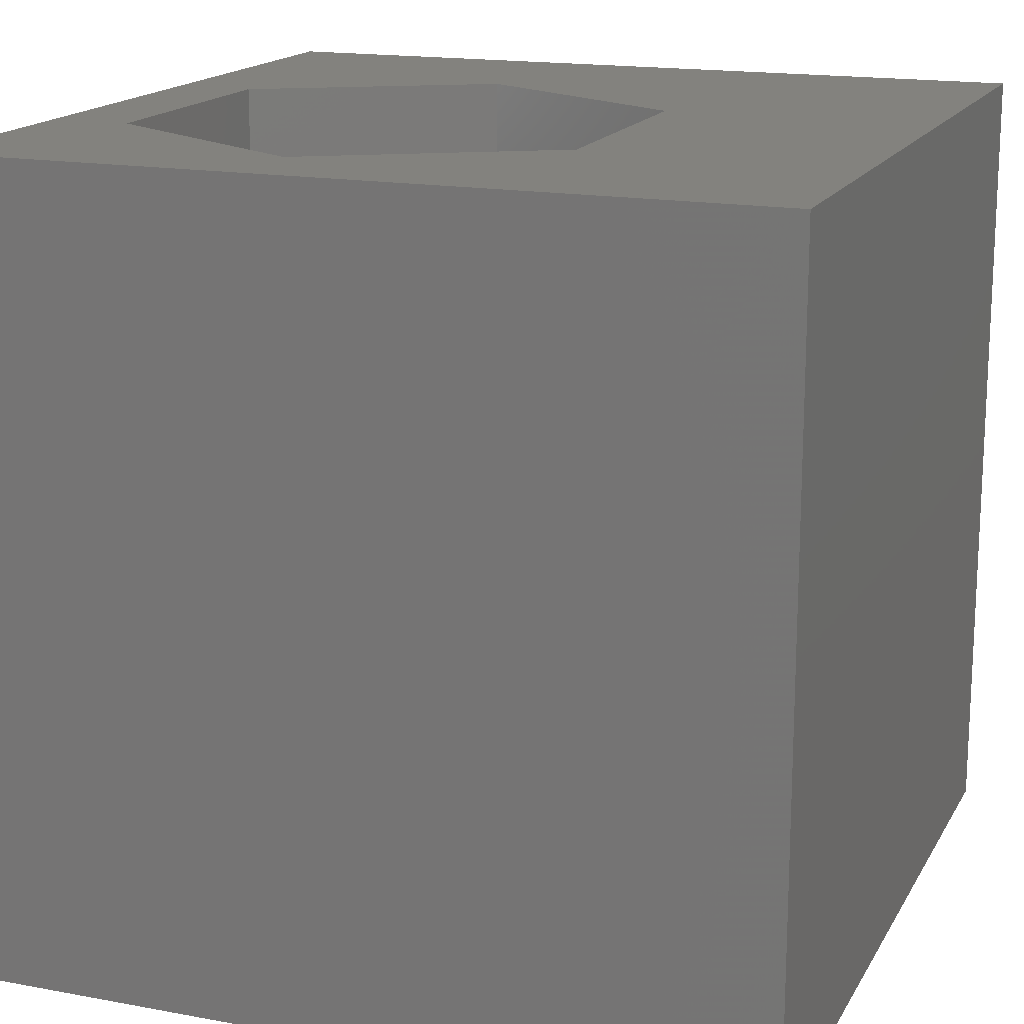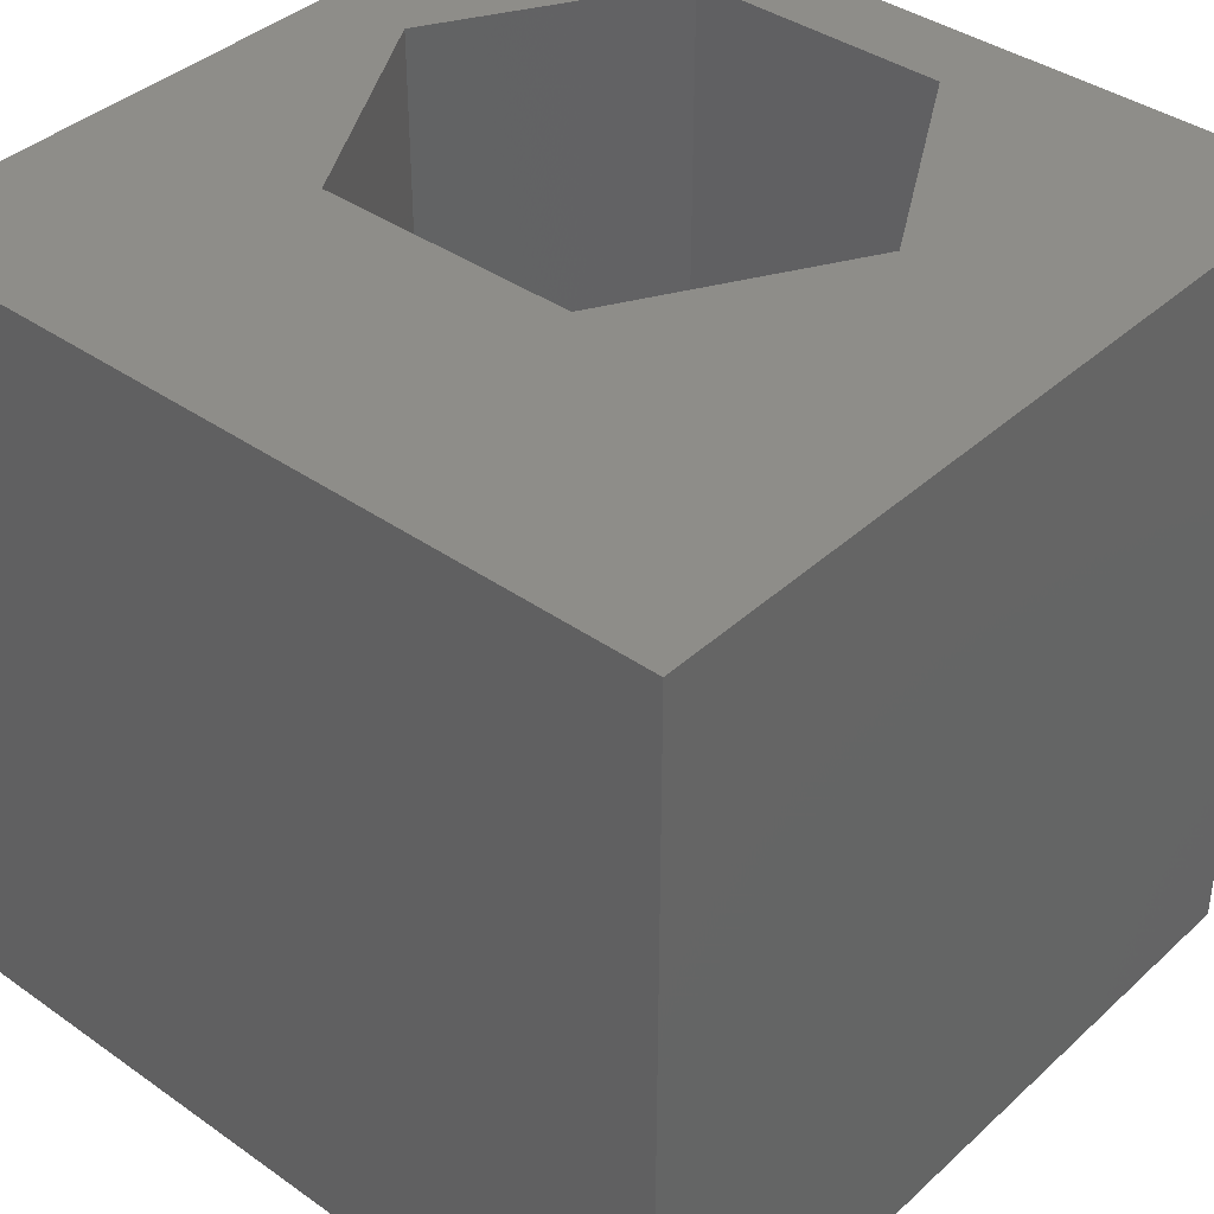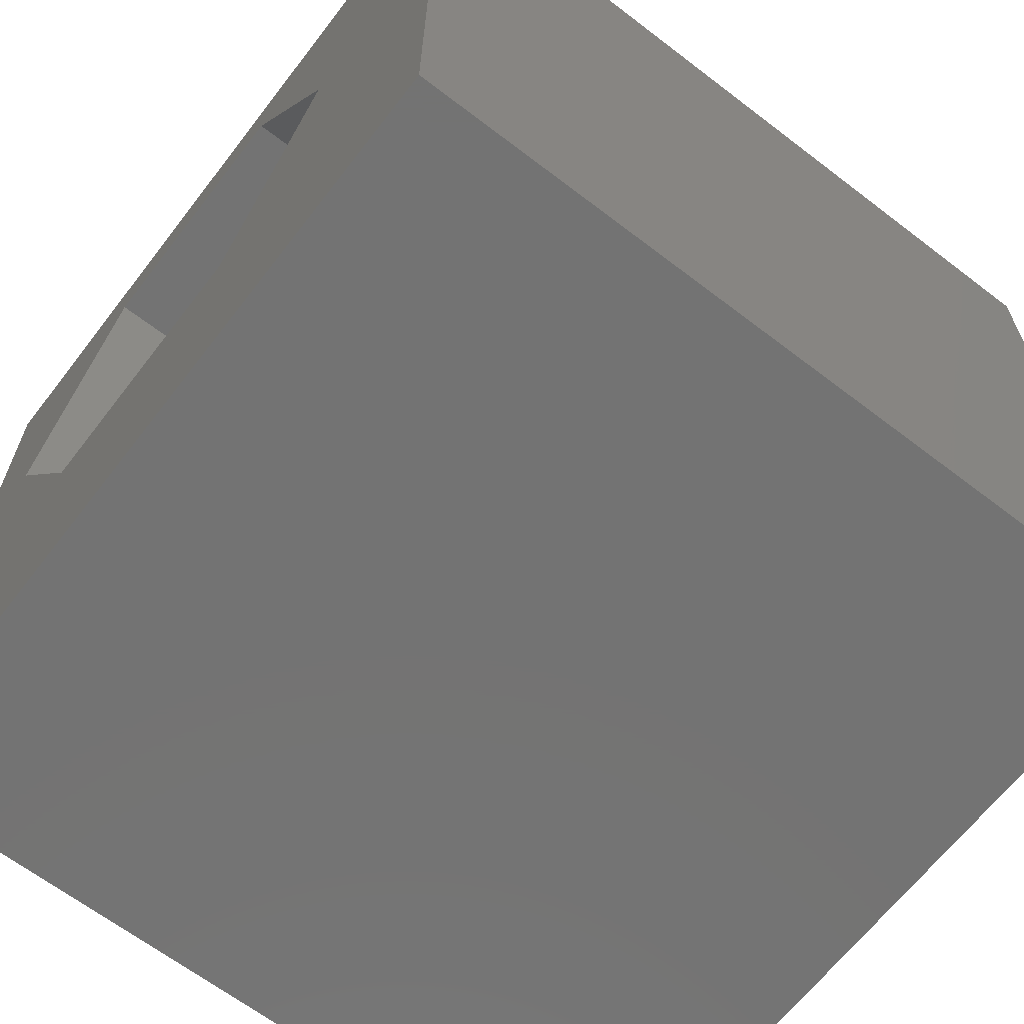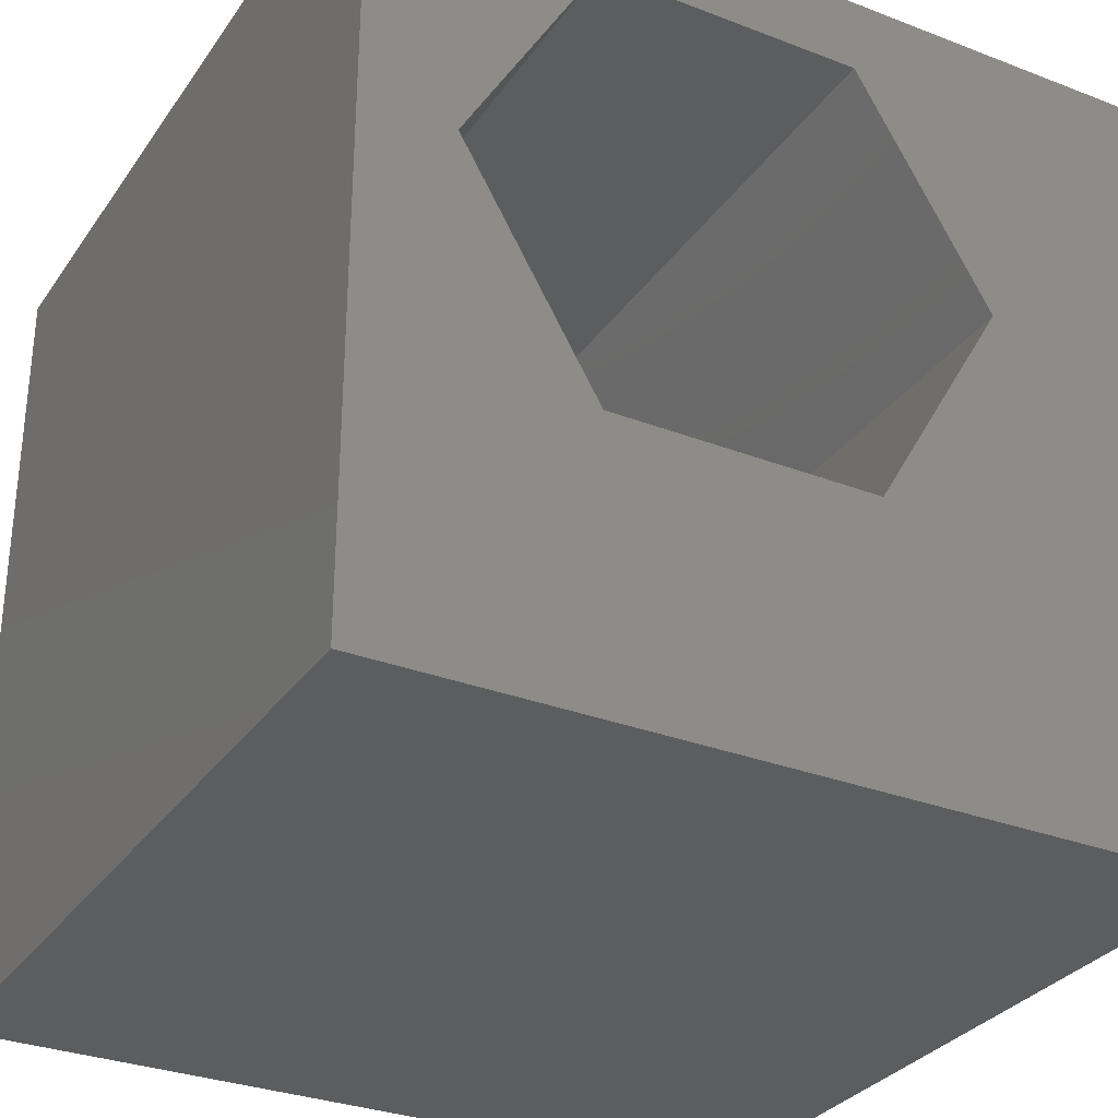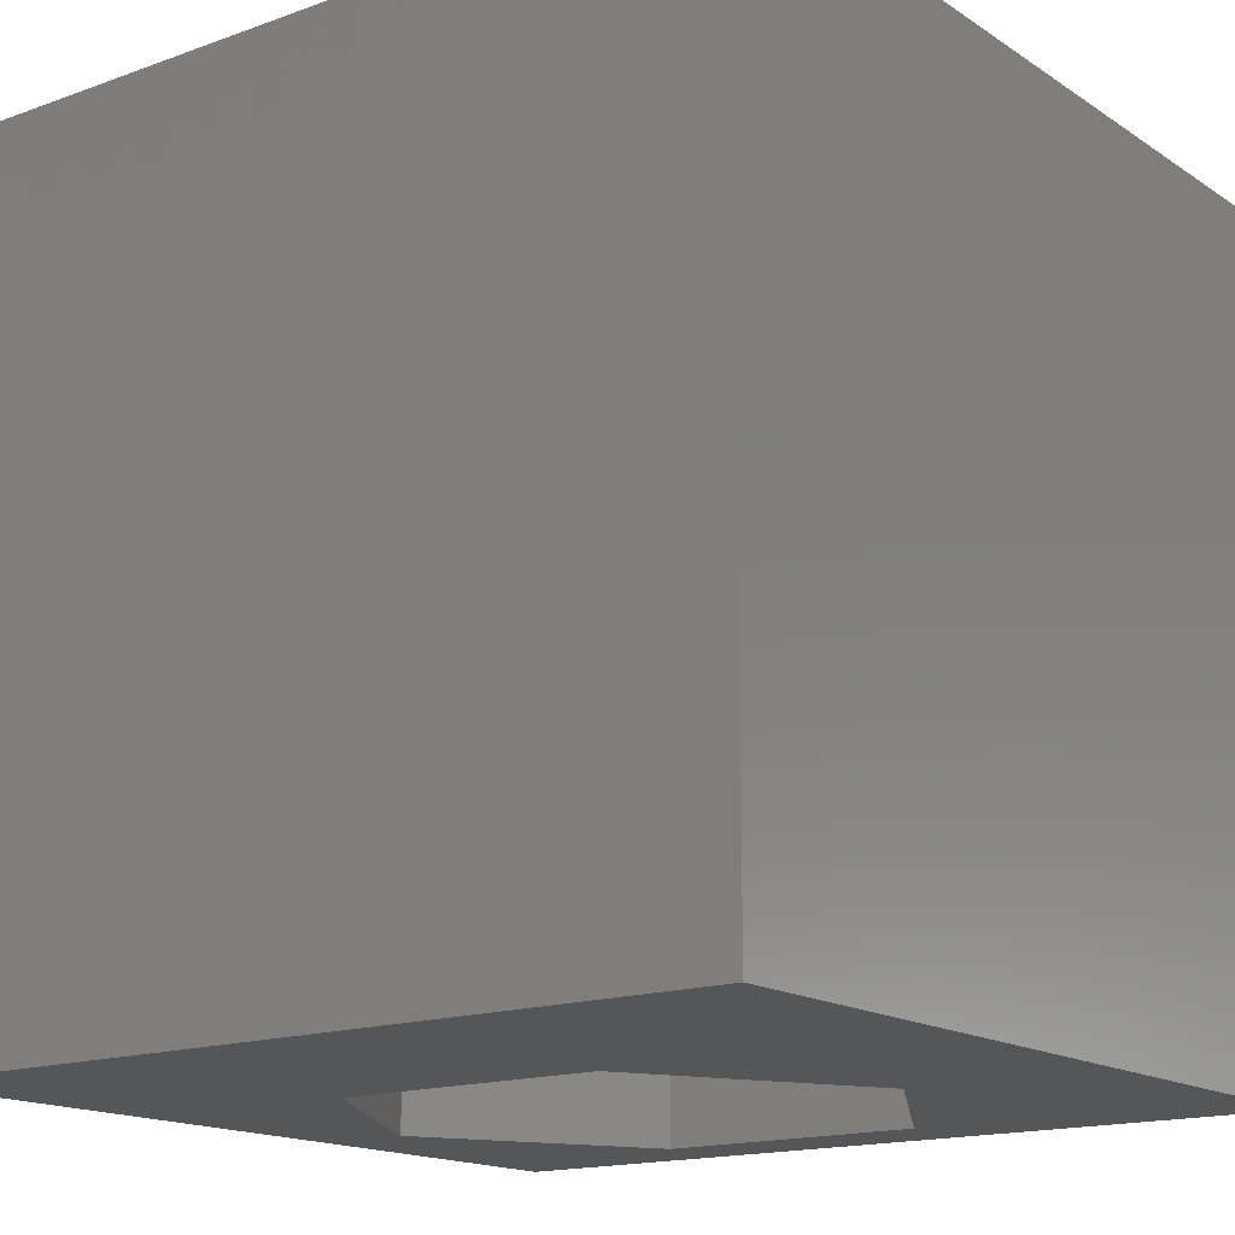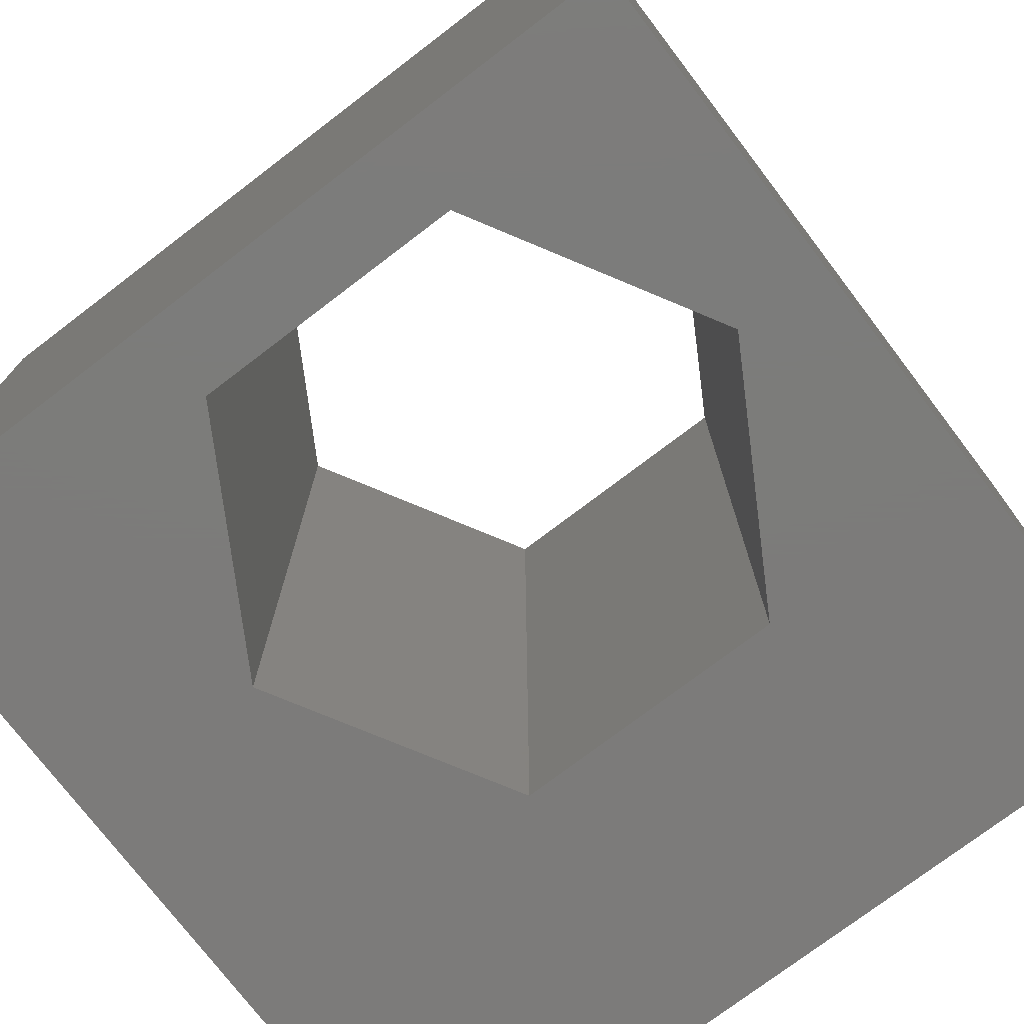
<metadata>
{"format":"stl","ext":"stl","renderer":"f3d","projection":"perspective","resolution":1024,"background":"white","views":[{"elev":16.6,"azim":-69.3,"up":"+Z"},{"elev":39.0,"azim":41.4,"up":"+Z"},{"elev":-65.3,"azim":52.4,"up":"+Y"},{"elev":-31.1,"azim":-28.8,"up":"+Y"},{"elev":-15.9,"azim":36.9,"up":"+Z"},{"elev":-75.1,"azim":-142.7,"up":"+Z"}]}
</metadata>
<code>
# stl→obj: 20 verts, 40 faces
v 0 10 10
v 0 10 0
v 0 0 10
v 0 0 0
v 1.113 6.198 10
v 2.741 9.016 10
v 5.995 9.016 10
v 10 10 10
v 7.622 6.198 10
v 10 0 10
v 5.995 3.379 10
v 2.741 3.379 10
v 10 10 0
v 10 0 0
v 1.113 6.198 0
v 2.741 3.379 0
v 5.995 3.379 0
v 7.622 6.198 0
v 5.995 9.016 0
v 2.741 9.016 0
f 1 2 3
f 3 2 4
f 5 1 3
f 5 6 1
f 1 6 7
f 1 7 8
f 8 7 9
f 8 9 10
f 10 9 11
f 10 11 3
f 3 11 12
f 3 12 5
f 13 8 14
f 14 8 10
f 2 15 4
f 4 15 16
f 4 16 14
f 16 17 14
f 14 17 18
f 14 18 13
f 13 18 19
f 13 19 2
f 2 19 20
f 2 20 15
f 8 13 1
f 1 13 2
f 14 10 4
f 4 10 3
f 15 20 5
f 5 20 6
f 20 19 6
f 6 19 7
f 19 18 7
f 7 18 9
f 18 17 9
f 9 17 11
f 17 16 11
f 11 16 12
f 16 15 12
f 12 15 5

</code>
